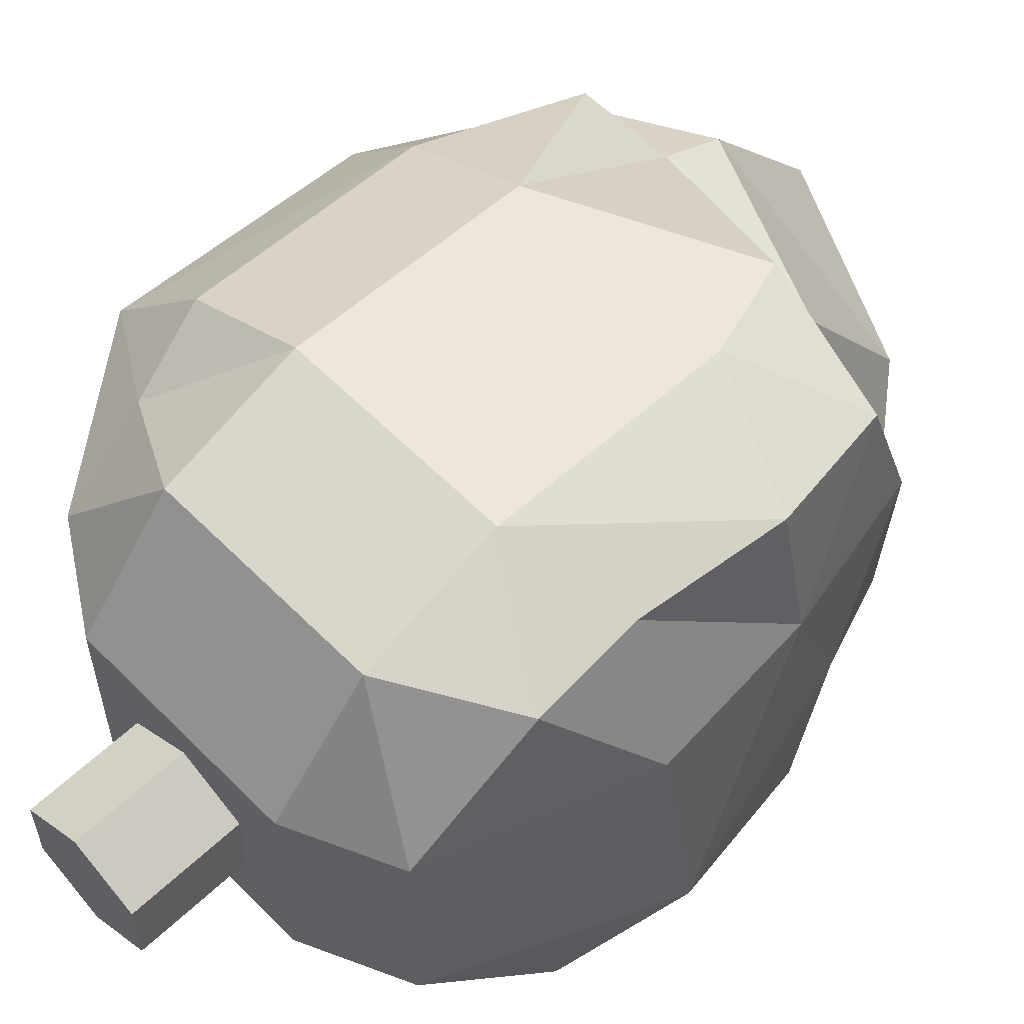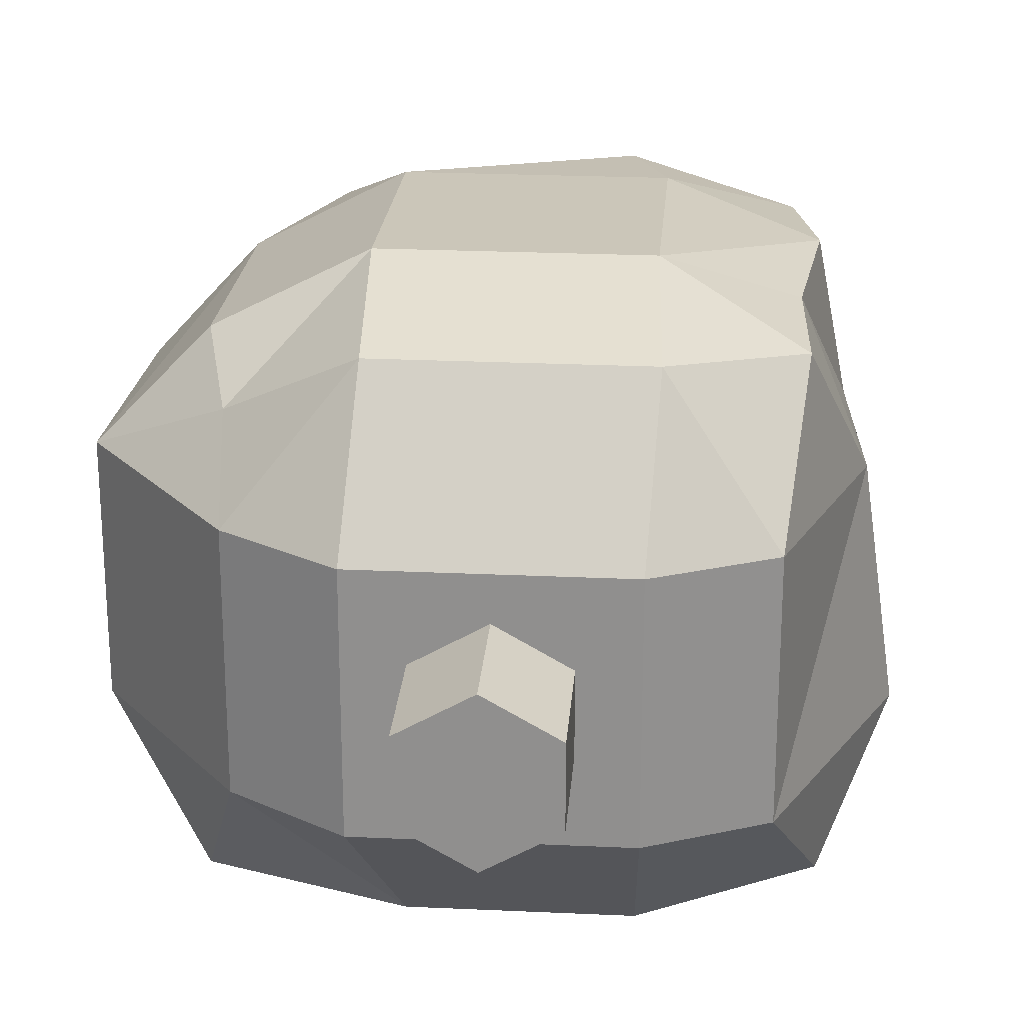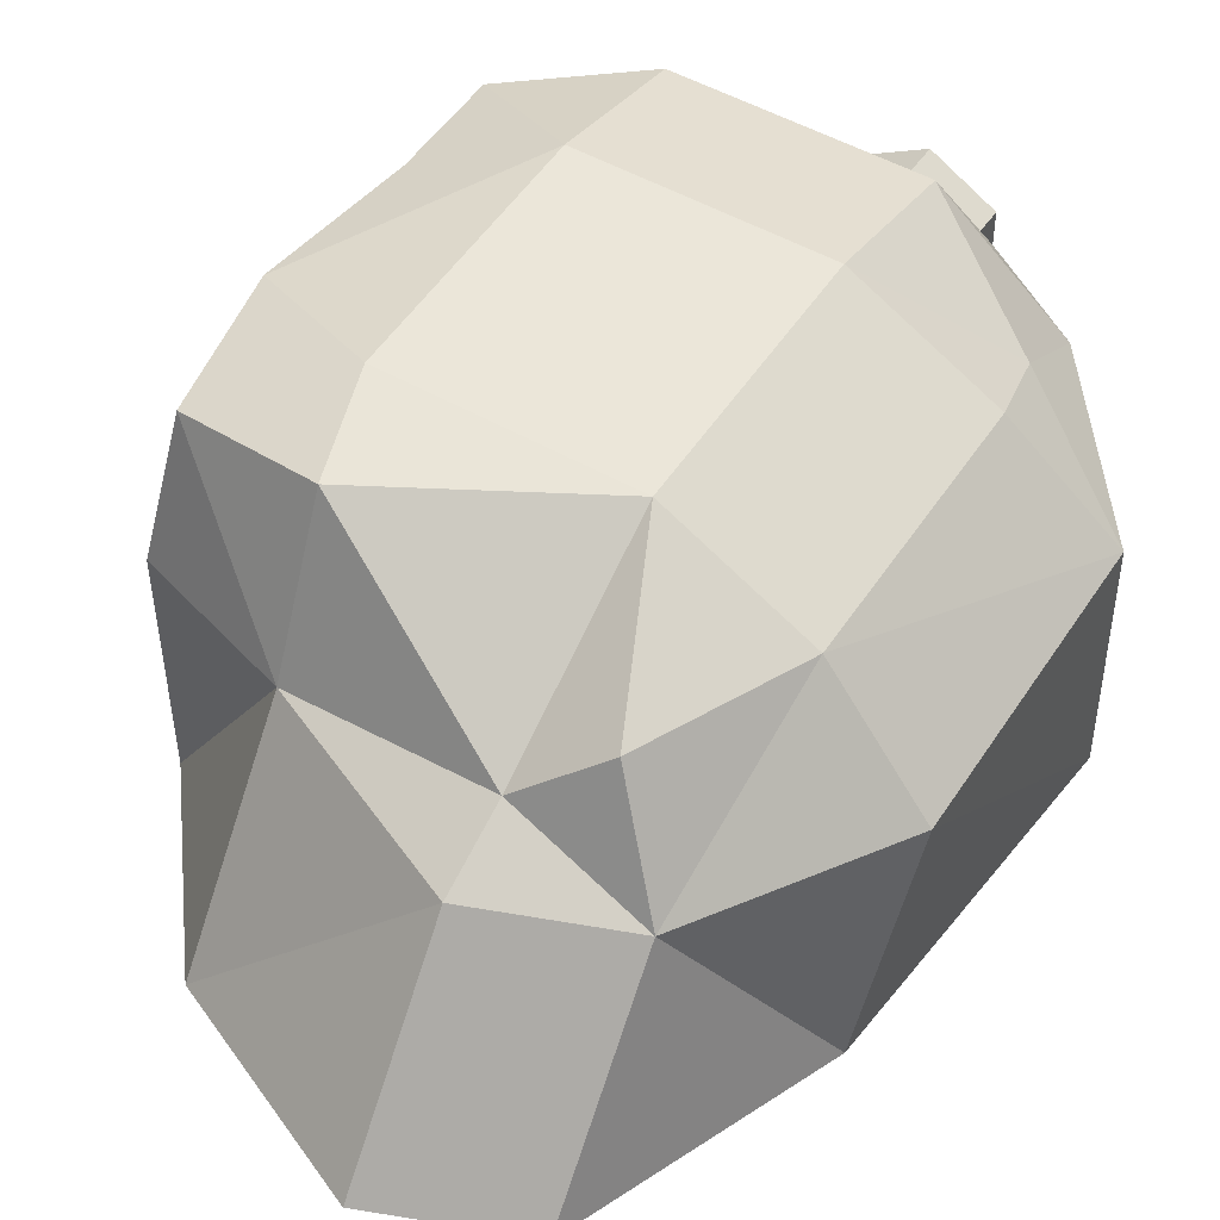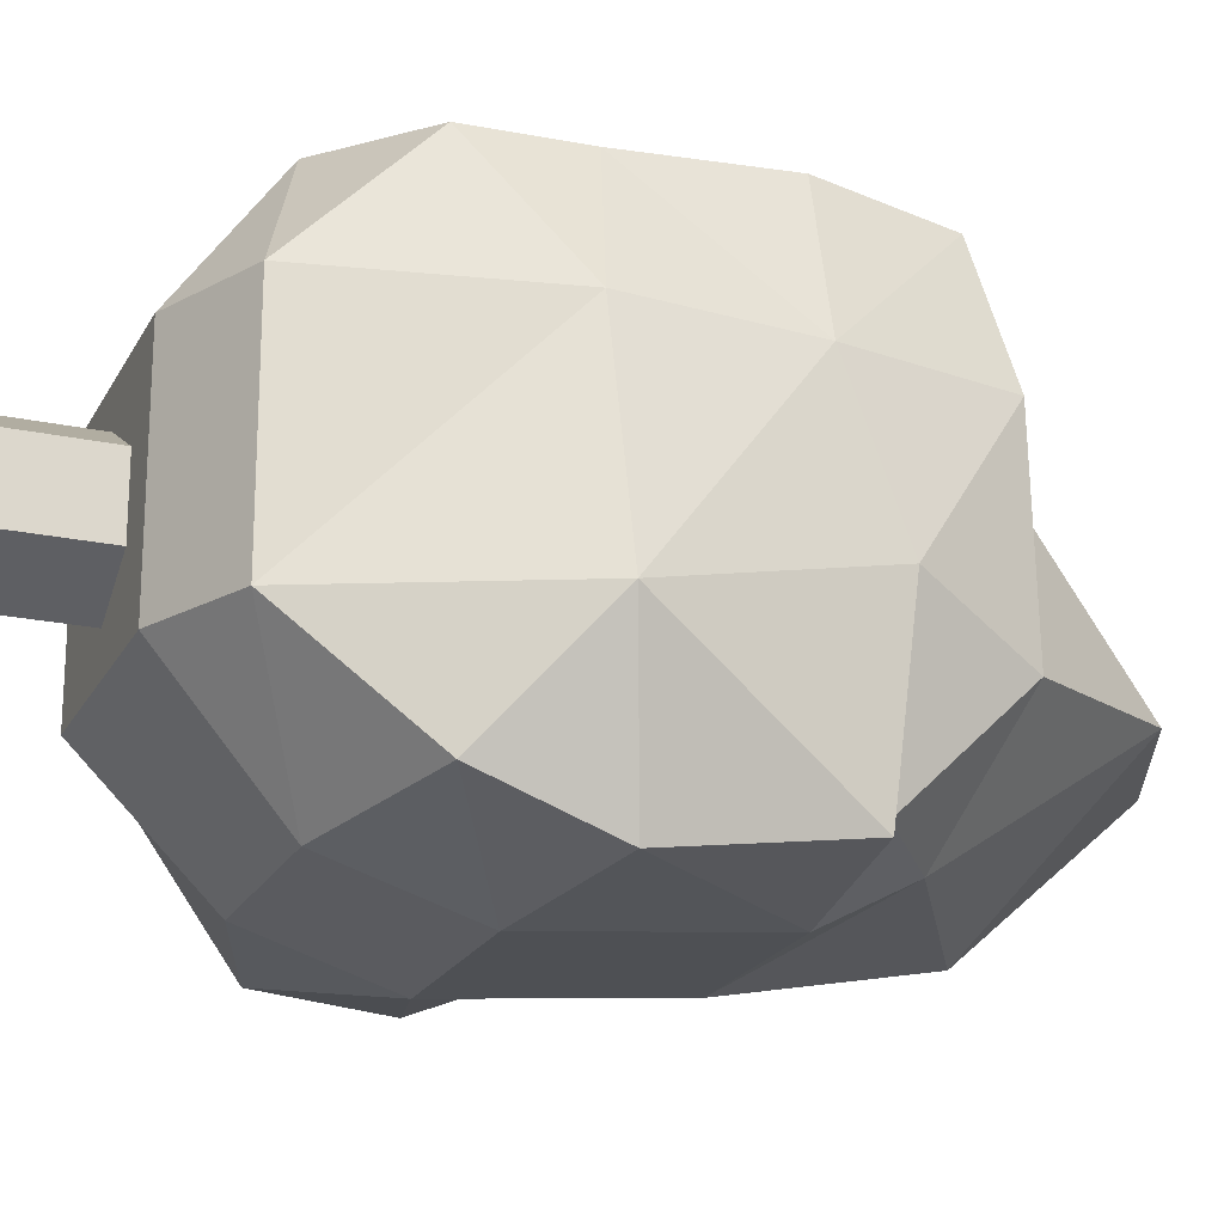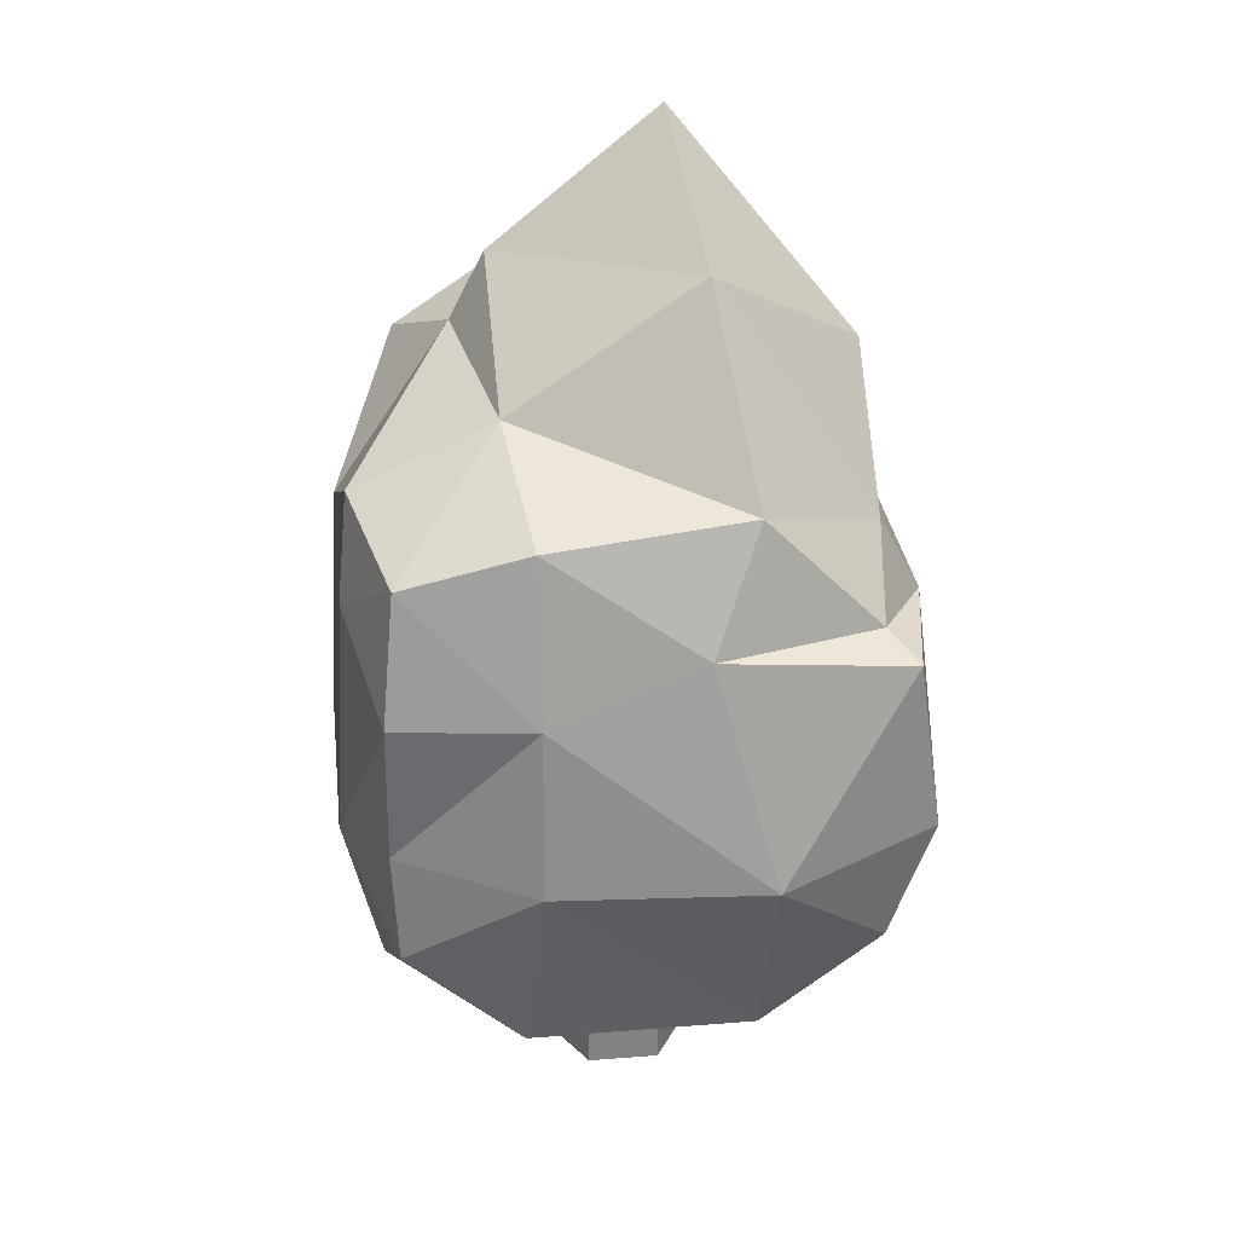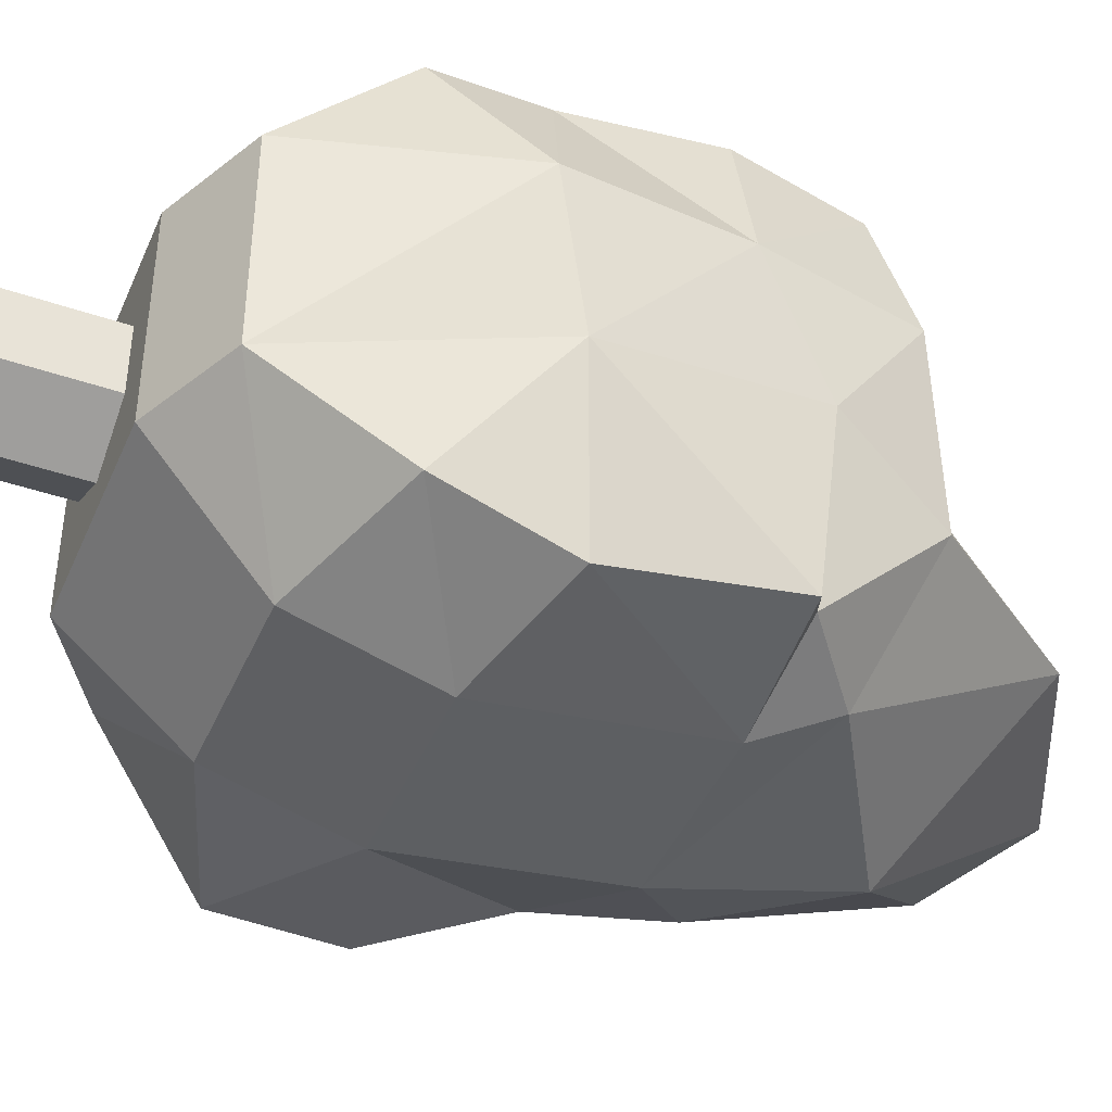
<metadata>
{"format":"obj","ext":"obj","renderer":"f3d","projection":"perspective","resolution":1024,"background":"white","views":[{"elev":58.6,"azim":45.9,"up":"+Z"},{"elev":24.0,"azim":4.4,"up":"+Z"},{"elev":48.6,"azim":-147.3,"up":"+Z"},{"elev":-20.9,"azim":68.9,"up":"+Z"},{"elev":29.7,"azim":83.2,"up":"+Y"},{"elev":-42.7,"azim":67.8,"up":"+Z"}]}
</metadata>
<code>
o Tree
v -0.6526 0.7874 0.5134
v -0.537 2.181 0.5912
v -0.7418 0.8444 -0.722
v -0.414 1.902 -0.6919
v 0.6847 0.8202 0.6763
v 0.6558 1.953 0.6522
v 0.7479 0.8349 -0.6625
v 0.6396 1.755 -0.6418
v -0.6234 0.5142 -0.3333
v -0.6234 0.5142 0.3333
v -0.6963 2.308 0.2957
v -0.7177 2.708 -0.2105
v 0.6333 0.4687 0.3333
v 0.6333 0.4687 -0.3333
v 0.6459 2.1 -0.3045
v 0.6953 2.059 0.2833
v -0.7204 1.041 0.6214
v -0.7204 1.756 0.5832
v -0.6006 1.576 -0.6243
v -0.7014 1.196 -0.7678
v 0.7606 1.703 -0.7172
v 0.7491 1.19 -0.7922
v 0.7172 1.575 0.6902
v 0.6665 1.144 0.6931
v 0.7855 1.763 -0.161
v 0.9235 1.12 -0.3333
v 0.7949 1.591 0.2831
v 0.8361 1.09 0.2922
v -1 1.789 0.2696
v -1 0.9972 0.3333
v -0.9503 1.981 -0.292
v -1 0.9972 -0.3333
v 0.3156 0.6699 -0.722
v -0.236 0.6699 -0.722
v -0.1305 2.255 -0.7002
v 0.3903 1.949 -0.6683
v -0.3115 0.6056 0.7174
v 0.3552 0.6056 0.7174
v 0.238 2.041 0.7546
v -0.3333 2.275 0.4364
v -0.3548 2.879 -0.1754
v 0.238 2.605 -0.2205
v -0.3333 2.479 0.3308
v 0.238 2.225 0.3365
v 0.3333 0.3305 -0.3333
v -0.3333 0.3305 -0.3333
v 0.3333 0.3305 0.3333
v -0.3333 0.3305 0.3333
v 0.3333 1.034 0.8255
v -0.3333 1.034 0.8255
v 0.3333 1.749 0.7872
v -0.3333 1.749 0.7872
v -0.2242 1.068 -0.8516
v 0.3275 1.068 -0.8516
v -0.1974 1.71 -0.7959
v 0.3543 1.71 -0.7959
v 0 0 -0.2141
v 0 0.3386 -0.2141
v 0.1854 0 -0.1071
v 0.1854 0.3386 -0.1071
v 0.1854 0 0.1071
v 0.1854 0.3386 0.1071
v 0 0 0.2141
v 0 0.3386 0.2141
v -0.1854 0 0.1071
v -0.1854 0.3386 0.1071
v -0.1854 0 -0.1071
v -0.1854 0.3386 -0.1071
f 31 4 19
f 56 8 21
f 27 6 23
f 52 2 18
f 13 38 47
f 11 40 43
f 35 12 41
f 12 43 41
f 33 14 45
f 14 47 45
f 8 25 21
f 25 16 27
f 18 11 29
f 11 31 29
f 30 9 10
f 29 32 30
f 1 30 10
f 18 30 17
f 14 28 13
f 26 27 28
f 7 26 14
f 21 26 22
f 50 1 37
f 52 17 50
f 28 5 13
f 27 24 28
f 54 7 33
f 56 22 54
f 32 3 9
f 32 19 20
f 19 53 20
f 55 54 53
f 3 53 34
f 53 33 34
f 23 49 24
f 51 50 49
f 5 49 38
f 49 37 38
f 46 10 9
f 45 48 46
f 34 9 3
f 34 45 46
f 15 44 16
f 42 43 44
f 36 15 8
f 35 42 36
f 44 6 16
f 44 40 39
f 10 37 1
f 47 37 48
f 6 51 23
f 39 52 51
f 4 55 19
f 55 36 56
f 58 59 57
f 60 61 59
f 62 63 61
f 64 65 63
f 64 62 58
f 66 67 65
f 68 57 67
f 63 65 67
f 31 12 4
f 56 36 8
f 27 16 6
f 52 40 2
f 13 5 38
f 11 2 40
f 35 4 12
f 12 11 43
f 33 7 14
f 14 13 47
f 8 15 25
f 25 15 16
f 18 2 11
f 11 12 31
f 30 32 9
f 29 31 32
f 1 17 30
f 18 29 30
f 14 26 28
f 26 25 27
f 7 22 26
f 21 25 26
f 50 17 1
f 52 18 17
f 28 24 5
f 27 23 24
f 54 22 7
f 56 21 22
f 32 20 3
f 32 31 19
f 19 55 53
f 55 56 54
f 3 20 53
f 53 54 33
f 23 51 49
f 51 52 50
f 5 24 49
f 49 50 37
f 46 48 10
f 45 47 48
f 34 46 9
f 34 33 45
f 15 42 44
f 42 41 43
f 36 42 15
f 35 41 42
f 44 39 6
f 44 43 40
f 10 48 37
f 47 38 37
f 6 39 51
f 39 40 52
f 4 35 55
f 55 35 36
f 58 60 59
f 60 62 61
f 62 64 63
f 64 66 65
f 62 60 58
f 58 68 66
f 66 64 58
f 66 68 67
f 68 58 57
f 67 57 63
f 57 59 63
f 59 61 63

</code>
